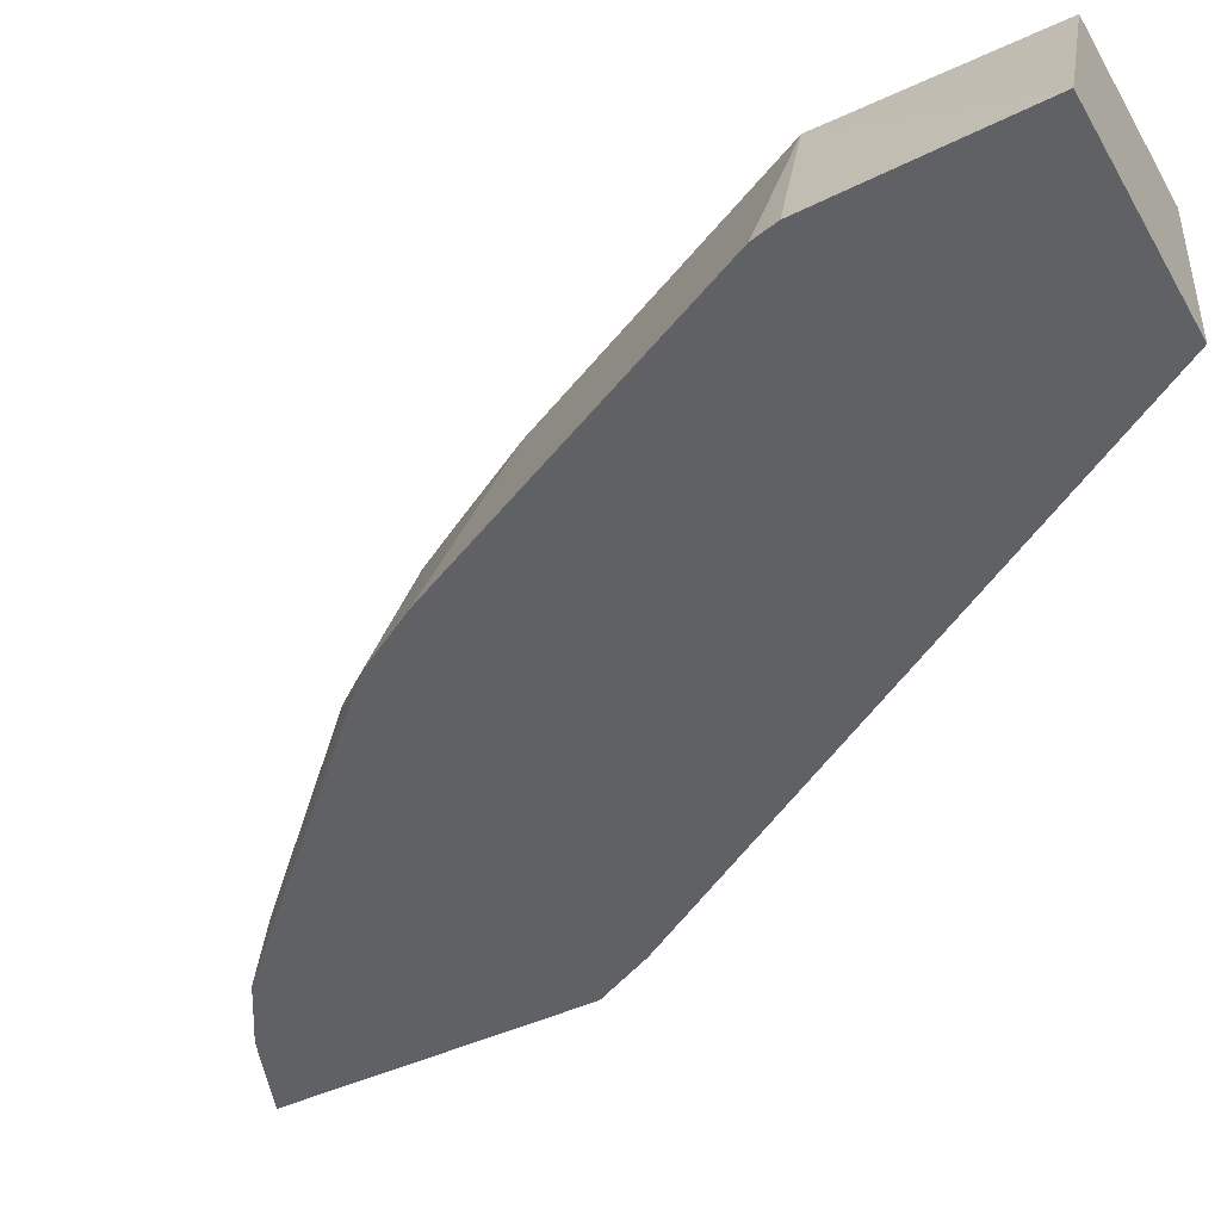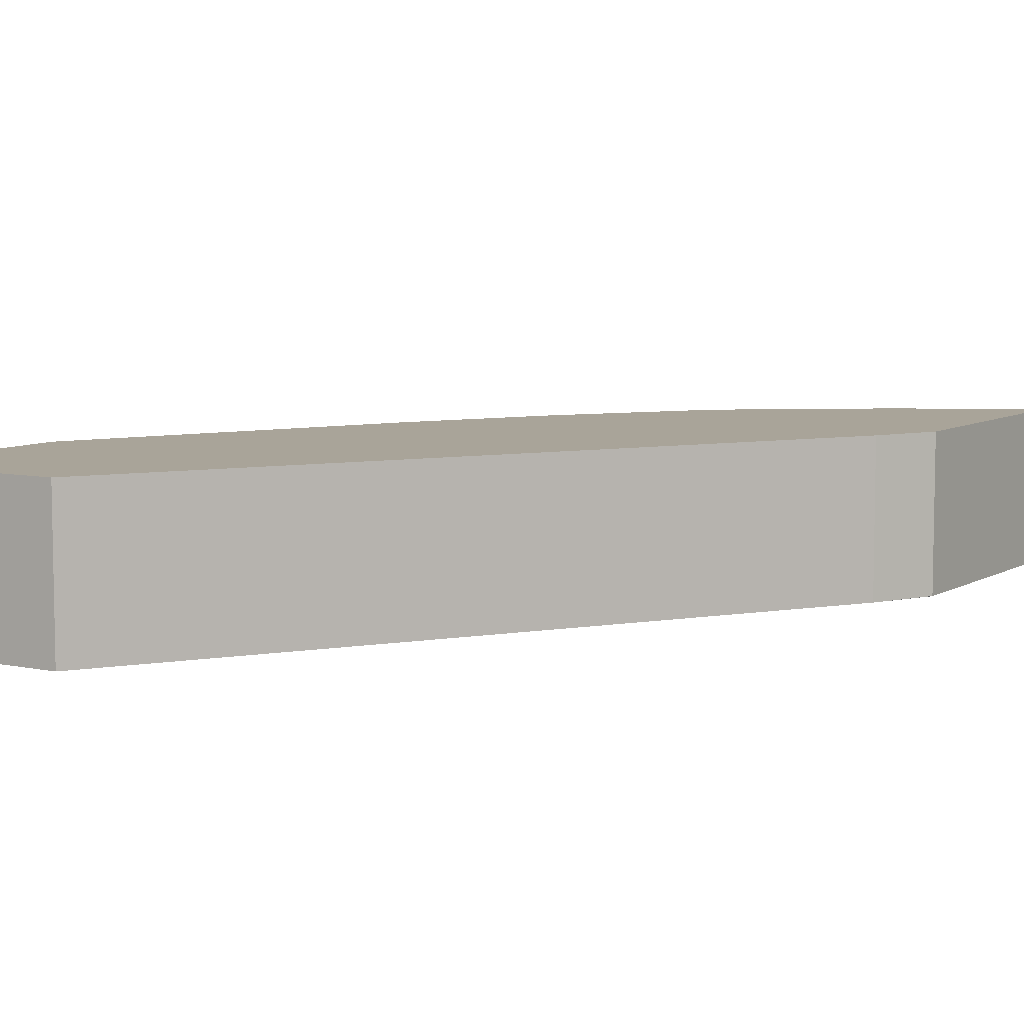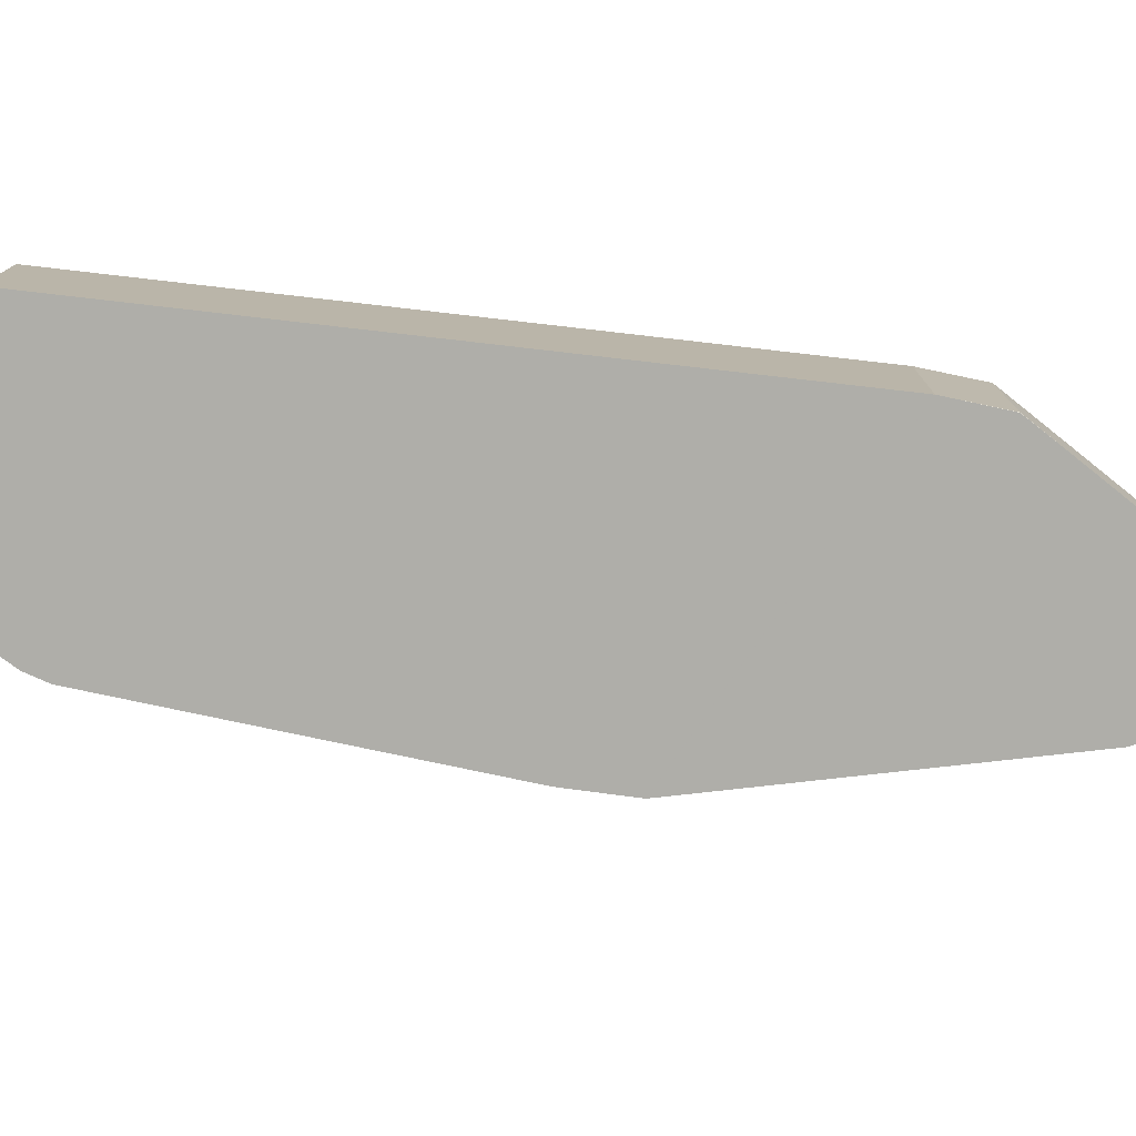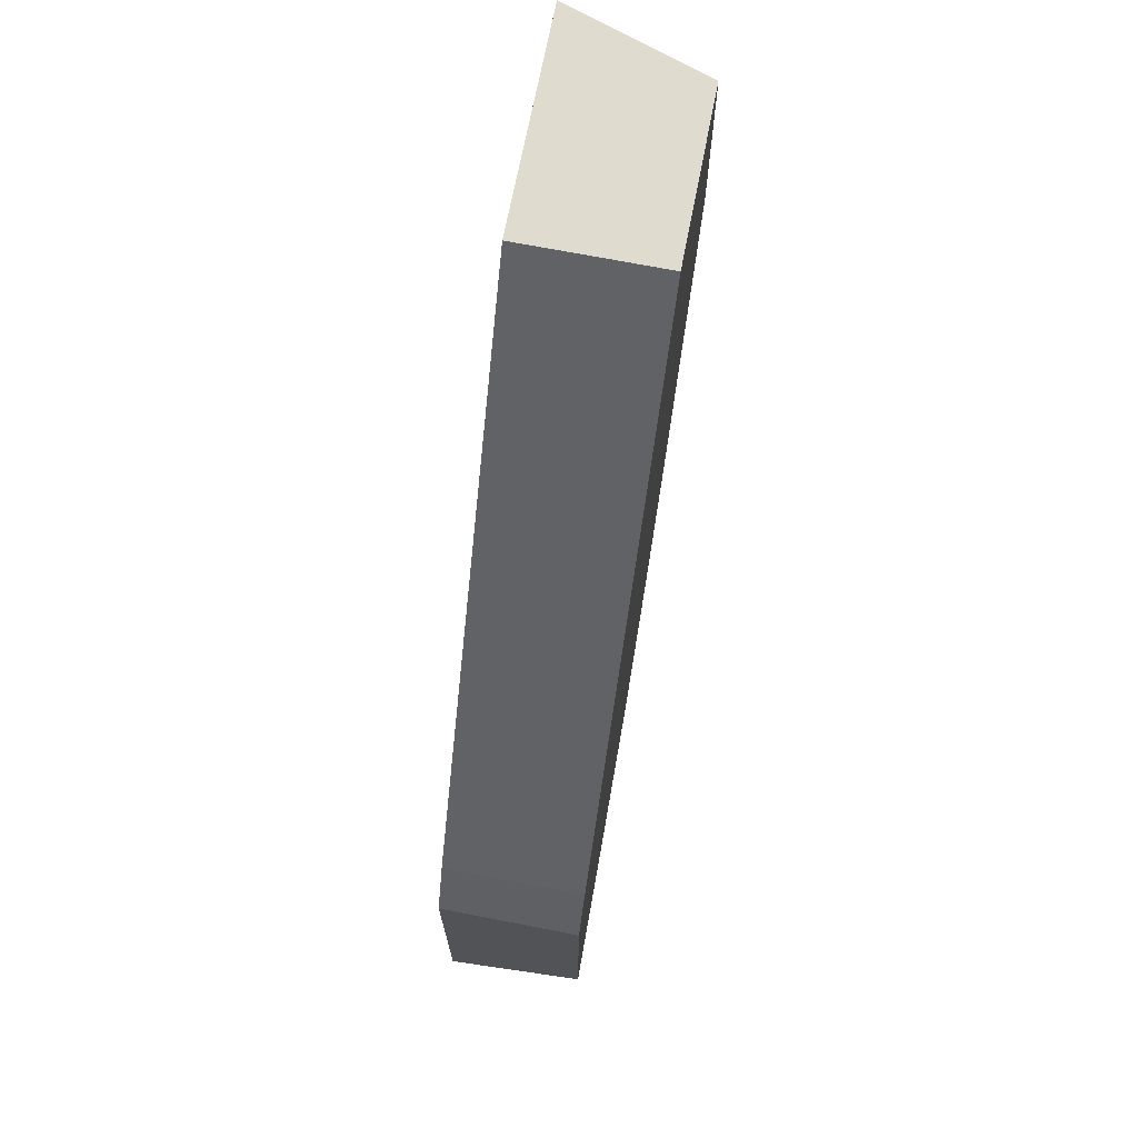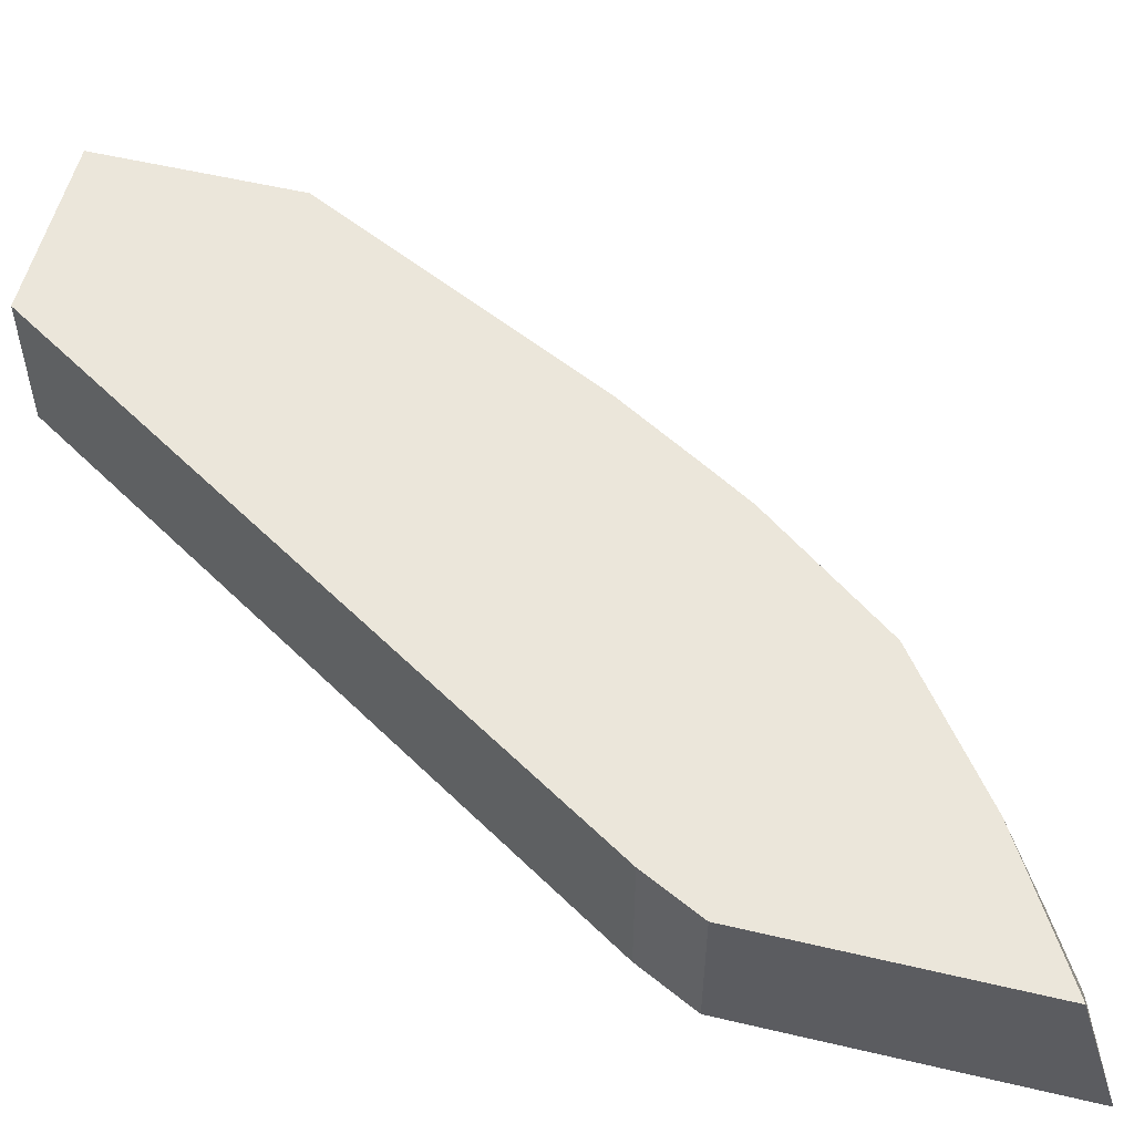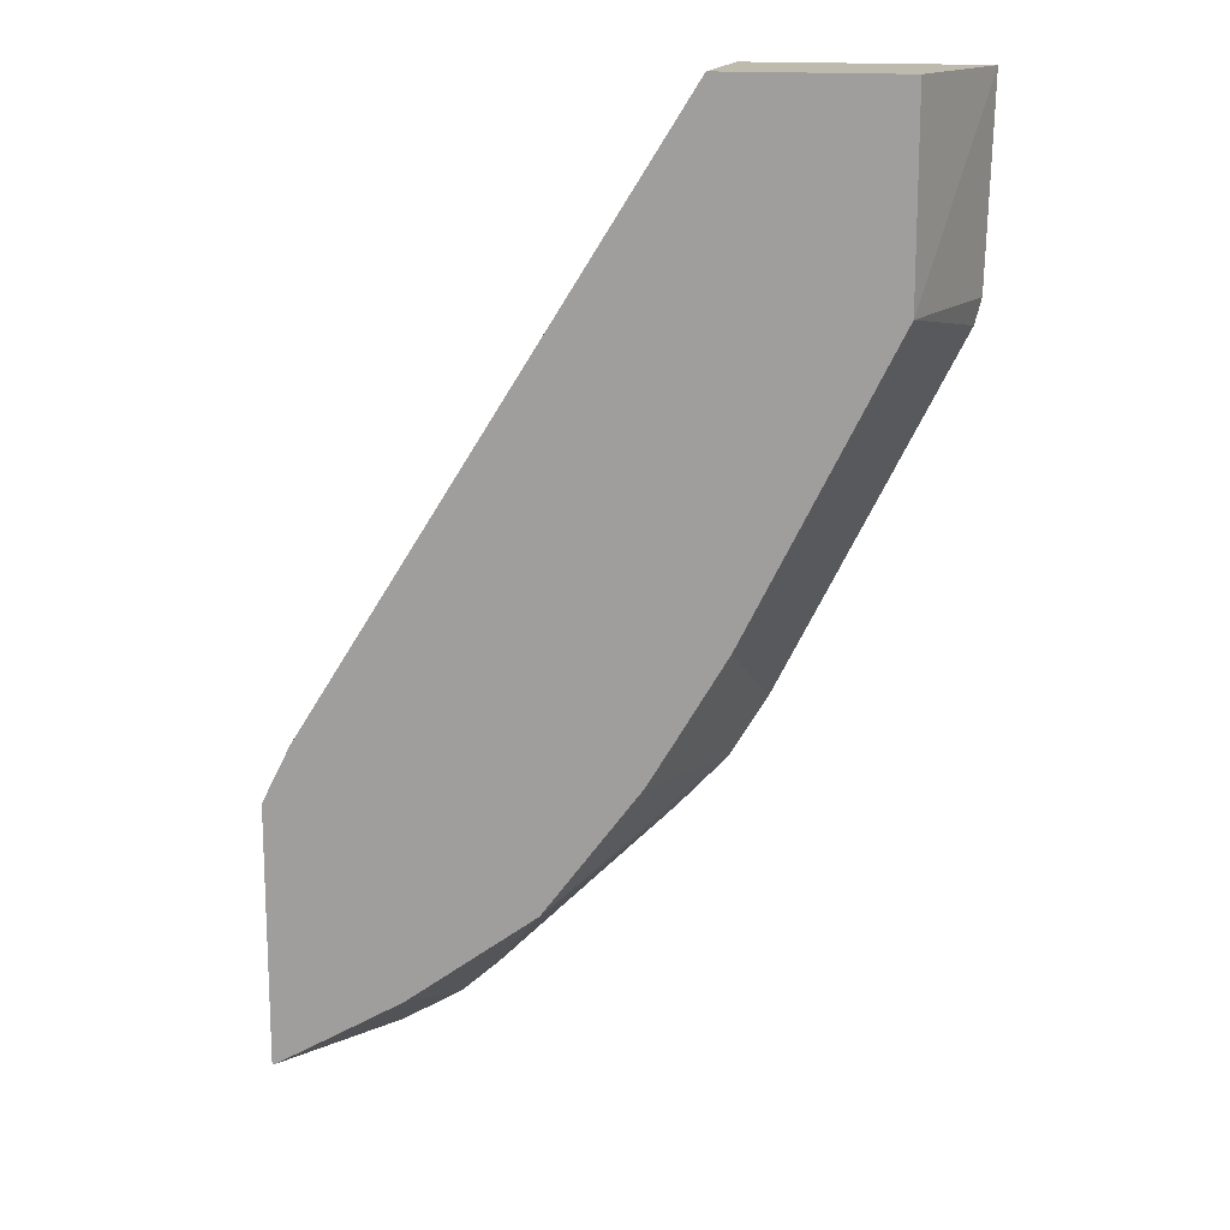
<metadata>
{"format":"obj","ext":"obj","renderer":"f3d","projection":"perspective","resolution":1024,"background":"white","views":[{"elev":-45.4,"azim":-61.7,"up":"+Y"},{"elev":7.3,"azim":32.0,"up":"+Y"},{"elev":-77.5,"azim":51.4,"up":"+Y"},{"elev":70.5,"azim":101.0,"up":"+Z"},{"elev":54.9,"azim":104.0,"up":"+Y"},{"elev":15.6,"azim":-167.2,"up":"+Z"}]}
</metadata>
<code>
v -0.2566 -0.4735 -0.1335
v -0.267 -0.4735 -0.1129
v -0.2566 -0.5238 -0.1335
v -0.2566 -0.4735 -0.2257
v -0.267 -0.5239 -0.1129
v -0.4005 -0.4735 0.1002
v -0.2568 -0.5239 -0.1335
v -0.2566 -0.5239 -0.151
v -0.2566 -0.4735 -0.226
v -0.2568 -0.4735 -0.2259
v -0.4005 -0.5239 0.1002
v -0.4621 -0.4735 0.1002
v -0.2566 -0.5239 -0.2405
v -0.2578 -0.4735 -0.2254
v -0.2862 -0.5239 -0.2289
v -0.4795 -0.5239 0.1002
v -0.4621 -0.4735 0.03079
v -0.2901 -0.4735 -0.2063
v -0.3078 -0.5239 -0.2159
v -0.3035 -0.4735 -0.1983
v -0.4776 -0.5239 0.03079
v -0.4753 -0.5239 0.02188
v -0.4427 -0.4735 -0.008161
v -0.4446 -0.5239 -0.03974
v -0.308 -0.5239 -0.2158
v -0.3492 -0.4735 -0.1643
v -0.4118 -0.4735 -0.06975
v -0.4137 -0.5239 -0.1013
v -0.3389 -0.5239 -0.185
v -0.3235 -0.516 -0.2002
v -0.3851 -0.516 -0.1386
v -0.4006 -0.5239 -0.1231
v -0.3831 -0.4735 -0.1186
v -0.4102 -0.4735 -0.07296
v -0.3912 -0.4735 -0.1052
v -0.4008 -0.5239 -0.1229
v -0.4005 -0.5239 -0.1232
f 32 36 33
f 16 17 21
f 15 20 18
f 15 19 20
f 14 15 18
f 12 17 16
f 6 16 11
f 10 13 15
f 9 13 10
f 6 12 16
f 5 8 7
f 5 13 8
f 5 15 13
f 17 22 21
f 10 15 14
f 17 23 24
f 26 32 33
f 19 25 20
f 5 19 15
f 31 37 32
f 30 37 31
f 29 37 30
f 28 33 36
f 28 35 33
f 28 34 35
f 27 34 28
f 26 31 32
f 26 30 31
f 25 30 26
f 25 29 30
f 23 28 24
f 23 27 28
f 20 25 26
f 17 24 22
f 5 25 19
f 1 6 2
f 5 37 29
f 1 35 34
f 1 33 35
f 1 26 33
f 1 20 26
f 1 18 20
f 1 14 18
f 1 34 27
f 1 10 14
f 1 9 4
f 1 13 9
f 1 3 8
f 1 5 3
f 1 2 5
f 5 29 25
f 1 4 10
f 1 27 23
f 1 8 13
f 1 17 12
f 1 23 17
f 5 32 37
f 5 36 32
f 5 24 28
f 5 22 24
f 5 21 22
f 5 16 21
f 5 28 36
f 4 9 10
f 3 5 7
f 3 7 8
f 2 11 5
f 2 6 11
f 5 11 16
f 1 12 6

</code>
